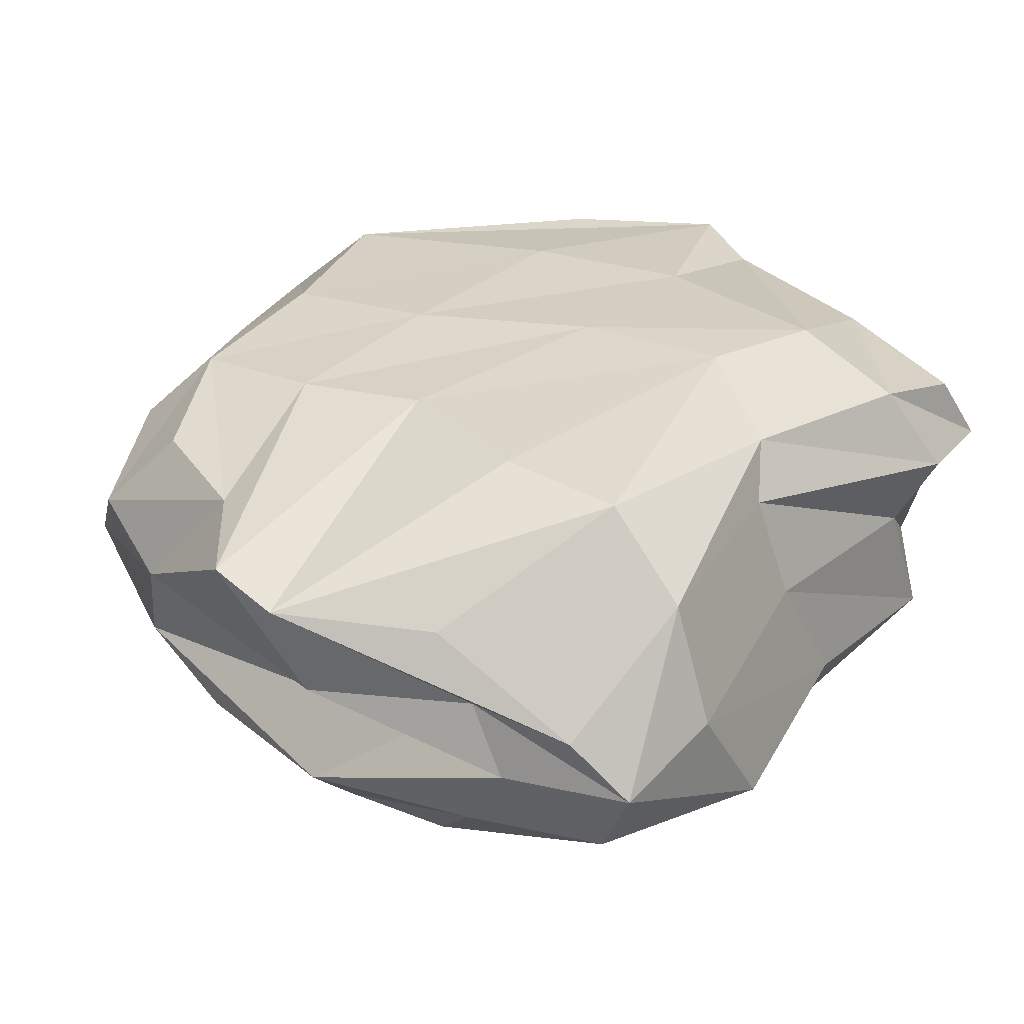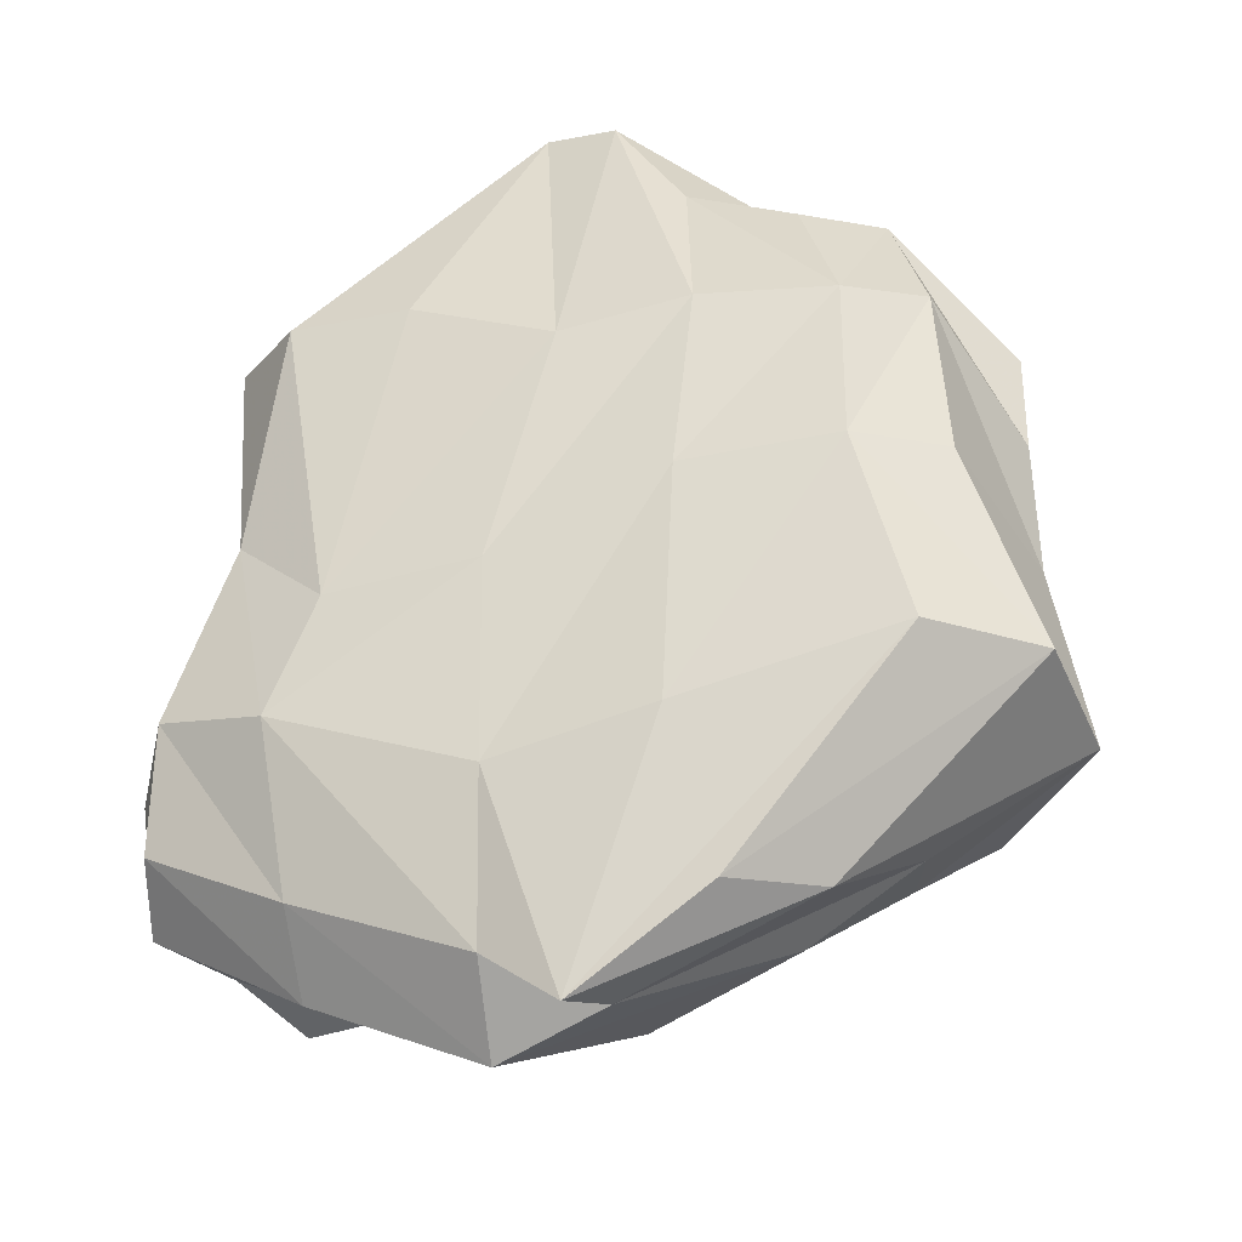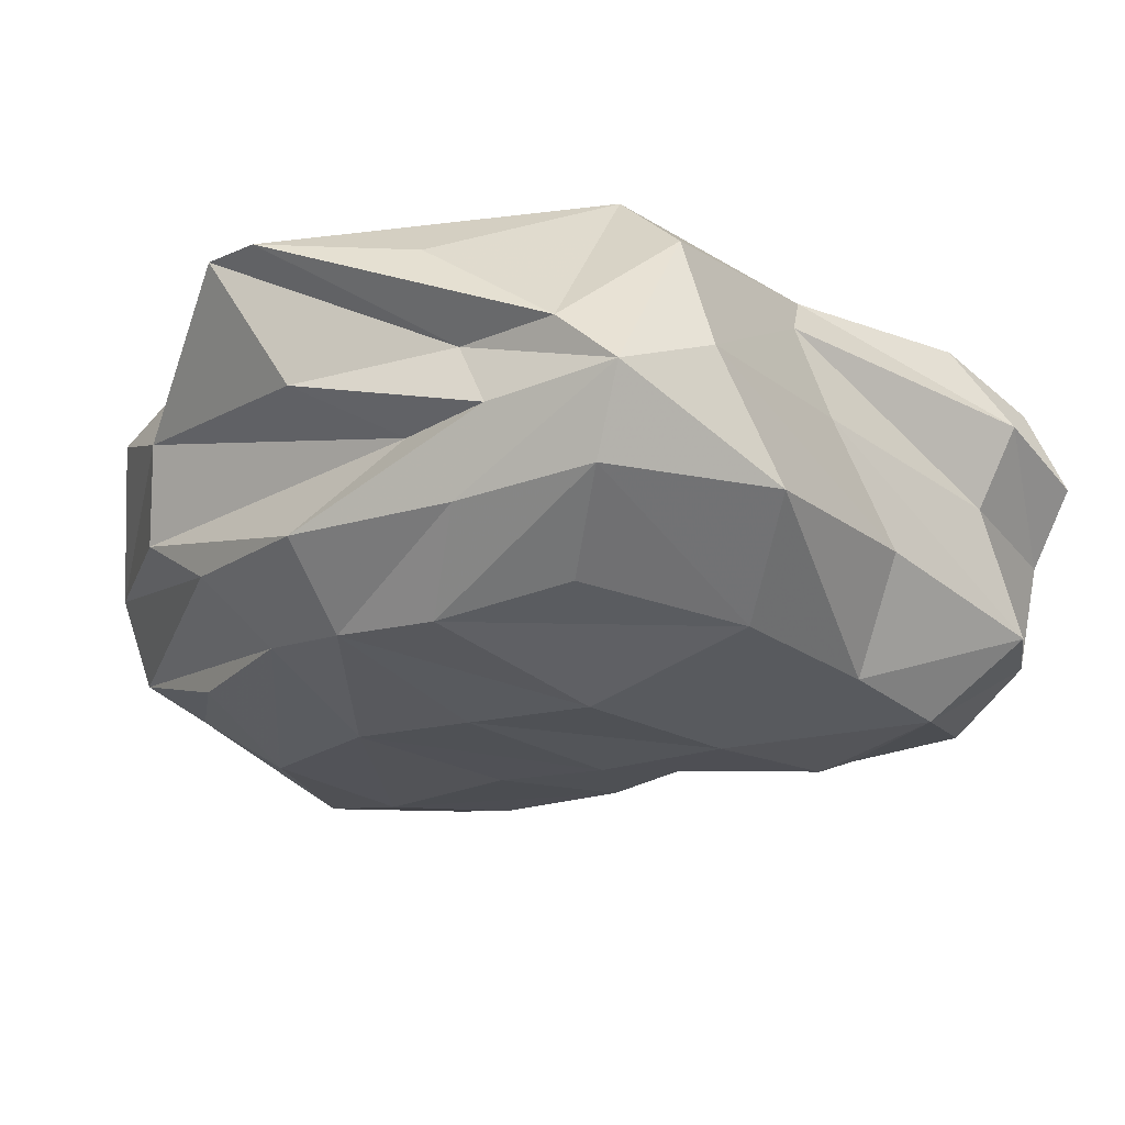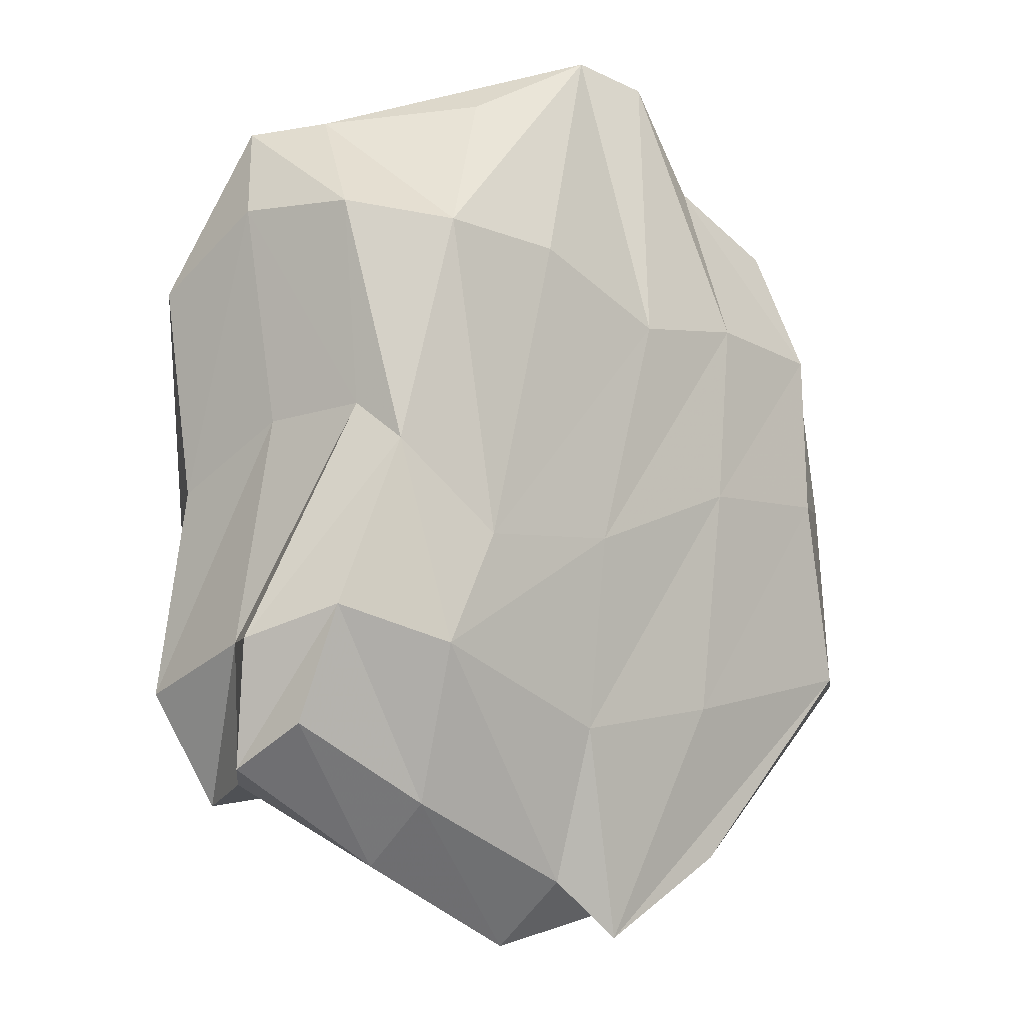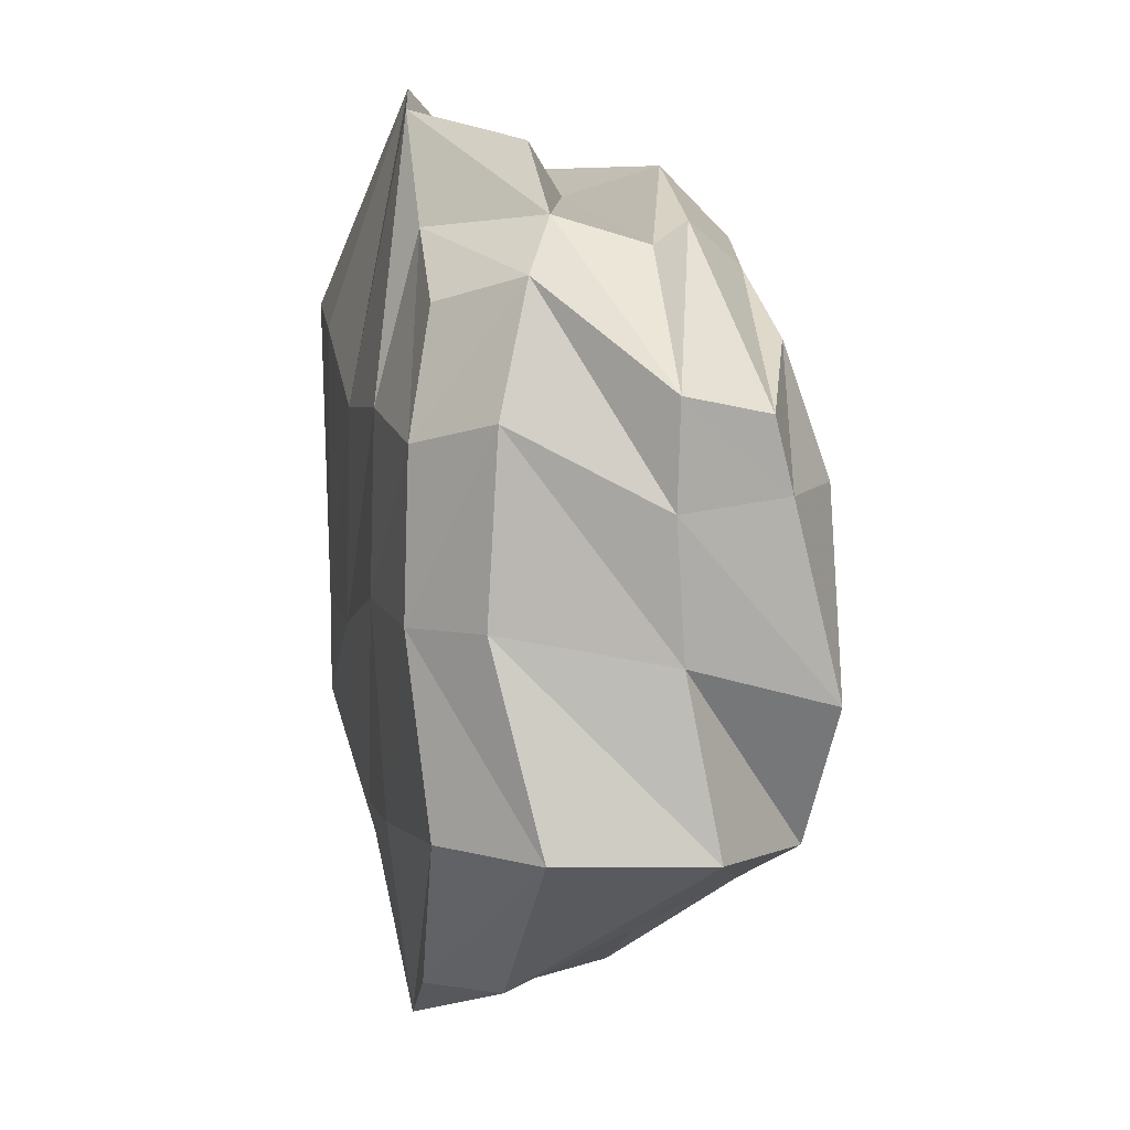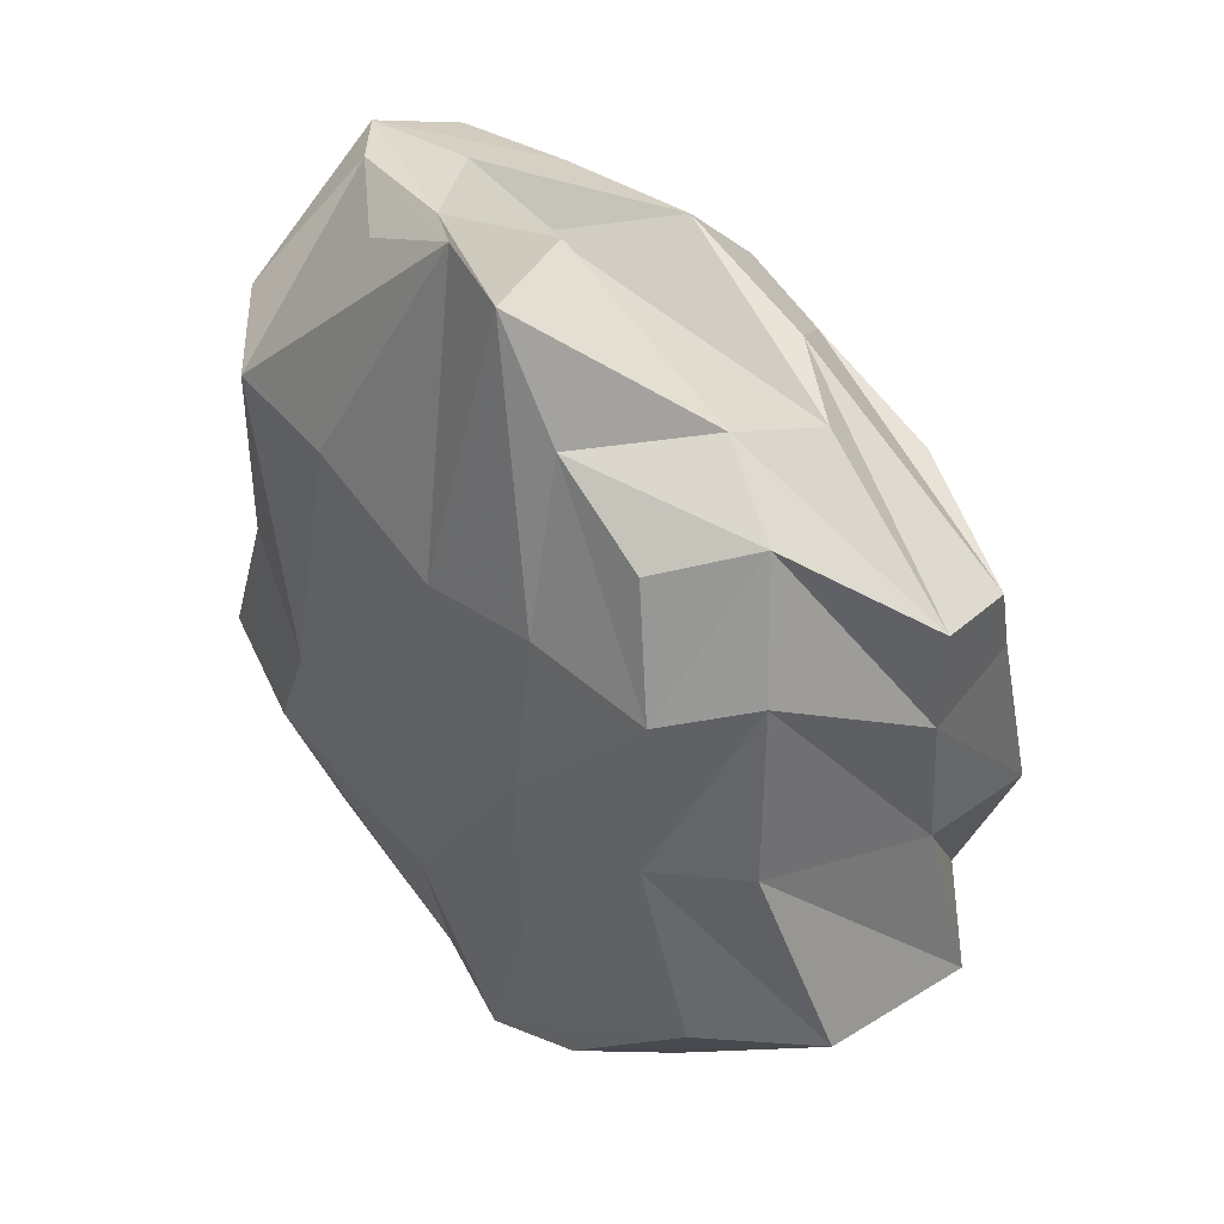
<metadata>
{"format":"obj","ext":"obj","renderer":"f3d","projection":"perspective","resolution":1024,"background":"white","views":[{"elev":31.5,"azim":31.0,"up":"+Y"},{"elev":-34.5,"azim":-162.4,"up":"+Z"},{"elev":-21.0,"azim":38.2,"up":"+Y"},{"elev":-9.6,"azim":140.0,"up":"+Z"},{"elev":12.2,"azim":-101.8,"up":"+Z"},{"elev":42.7,"azim":-131.6,"up":"+Z"}]}
</metadata>
<code>
o Cube
v -0.6309 -0.2263 0.5923
v -0.5379 -0.058 1.154
v -1.052 -0.0646 0.9545
v -1.156 -0.2178 0.4595
v -0.6779 1.33 0.6982
v -1.176 1.281 0.6464
v -1.02 1.175 1.106
v -0.6103 1.148 1.328
v 1.116 1.068 0.981
v 0.8085 1.346 0.9021
v 0.444 1.033 1.514
v 0.9363 0.6775 1.426
v -0.9445 0.7436 1.392
v -1.282 0.884 1.218
v -1.719 0.9165 -0.6998
v -1.356 1.245 -0.7168
v -0.6819 1.18 -1.482
v -0.9745 0.9261 -1.431
v -0.751 0.1491 -1.123
v -0.3215 -0.0603 -0.702
v -0.6924 -0.1143 -0.8358
v -1.063 0.07452 -1.016
v -0.3597 -0.2197 -0.5967
v -0.4762 -0.274 -0.03739
v -1.095 -0.254 -0.1185
v -0.8624 -0.2192 -0.5371
v 0.5481 -0.2841 -0.6576
v 0.4804 -0.3121 -0.1111
v -0.01579 -0.3127 -0.06024
v 0.1728 -0.1885 -0.5325
v 0.3835 -0.2981 0.5332
v 0.2436 -0.1415 1.191
v -0.1546 -0.1145 1.229
v -0.1063 -0.2744 0.596
v 0.3428 1.371 0.8637
v -0.198 1.36 0.6308
v -0.3448 1.152 1.73
v -0.06528 1.103 1.796
v 0.8016 1.333 -0.7167
v 0.063 1.276 -0.9943
v 0.04611 1.352 -0.2537
v 0.6115 1.352 -0.2908
v -0.5442 1.29 -0.8894
v -1.177 1.303 0.009798
v -0.6033 1.344 -0.01128
v 1.348 0.1898 0.7468
v 1.267 0.6307 1.008
v 1.155 0.478 1.382
v 1.015 0.1835 1.313
v 1.324 0.1274 -0.8561
v 1.267 0.6002 -0.6897
v 1.175 0.6925 0.169
v 1.269 0.2411 -0.06388
v 1.424 0.8972 -0.707
v 1.232 1.217 -0.5945
v 0.9754 1.247 0.0479
v 1.051 1.069 0.1975
v -0.7067 0.1906 1.347
v -1.044 0.4029 1.29
v -1.648 0.452 0.8536
v -1.571 0.1103 0.7707
v 0.4943 0.1534 1.399
v 0.667 0.4399 1.449
v 0.2601 0.4526 1.365
v -0.1351 0.1567 1.505
v 0.5242 0.6914 1.41
v -0.06687 0.6521 1.602
v -1.346 -0.0787 -0.8081
v -1.76 0.3196 -0.7246
v -1.186 0.4816 -1.134
v -1.55 0.03351 0.4876
v -1.646 0.4626 0.459
v -1.649 0.4298 -0.06403
v -1.548 -0.1538 -0.2556
v -1.434 1.017 0.7468
v -1.483 1.069 0.04533
v -0.2632 0.9168 -1.717
v -0.7755 0.4976 -1.403
v 0.802 0.8503 -1.529
v 0.5563 0.4493 -1.497
v -0.1998 0.3368 -1.536
v 0.1532 0.8392 -1.832
v 0.5127 0.1147 -1.198
v 0.4689 -0.1429 -1.027
v 0.06727 -0.07271 -0.7835
v -0.1805 0.06095 -1.234
v 0.8969 -0.1167 -1.078
v 1.042 -0.1905 -0.6379
v 1.045 -0.1576 -0.148
v 1.009 -0.1265 0.4703
v 0.7363 -0.07603 1.067
v 1.304 1.084 -1.024
v 0.7705 1.122 -1.3
v 0.1053 1.127 -1.585
v -0.175 1.147 -1.801
v 1.081 0.1751 -1.288
v 1.2 0.5382 -1.222
v 1.386 0.8076 -1.182
f 2 3 4
f 6 7 8
f 10 11 12
f 8 7 14
f 15 16 17
f 20 21 22
f 23 24 25
f 27 28 29
f 31 32 33
f 36 37 38
f 39 40 41
f 43 16 44
f 46 47 48
f 50 51 52
f 54 55 56
f 58 59 60
f 63 64 65
f 66 38 37
f 69 70 22
f 72 73 74
f 75 6 44
f 77 78 70
f 79 80 81
f 84 85 86
f 1 4 25
f 1 24 29
f 1 34 33
f 5 8 37
f 41 45 5
f 45 44 6
f 9 12 48
f 57 9 47
f 56 10 9
f 13 14 60
f 64 67 13
f 37 8 13
f 69 15 18
f 76 15 69
f 44 16 15
f 78 19 22
f 86 19 78
f 85 20 19
f 20 23 26
f 30 23 20
f 30 29 24
f 84 27 30
f 88 27 84
f 88 89 28
f 28 31 34
f 89 90 31
f 90 91 32
f 10 35 38
f 42 35 10
f 42 41 36
f 39 42 56
f 93 39 55
f 94 40 39
f 40 43 45
f 95 43 40
f 95 17 16
f 90 46 49
f 89 53 46
f 53 52 47
f 50 53 89
f 96 50 88
f 96 97 51
f 51 54 57
f 97 98 54
f 98 92 55
f 2 58 61
f 33 65 58
f 65 64 59
f 62 65 33
f 49 62 32
f 48 63 62
f 63 66 67
f 48 12 66
f 12 11 38
f 68 22 21
f 74 68 26
f 73 69 68
f 4 71 74
f 3 61 71
f 60 72 71
f 75 76 73
f 14 75 72
f 14 7 6
f 95 77 18
f 94 82 77
f 82 81 78
f 93 79 82
f 92 98 79
f 98 97 80
f 80 83 86
f 97 96 83
f 96 87 84
f 1 2 4
f 5 6 8
f 9 10 12
f 13 8 14
f 18 15 17
f 19 20 22
f 26 23 25
f 30 27 29
f 34 31 33
f 35 36 38
f 42 39 41
f 45 43 44
f 49 46 48
f 53 50 52
f 57 54 56
f 61 58 60
f 62 63 65
f 67 66 37
f 68 69 22
f 71 72 74
f 76 75 44
f 18 77 70
f 82 79 81
f 83 84 86
f 24 1 25
f 34 1 29
f 2 1 33
f 36 5 37
f 36 41 5
f 5 45 6
f 47 9 48
f 52 57 47
f 57 56 9
f 59 13 60
f 59 64 13
f 67 37 13
f 70 69 18
f 73 76 69
f 76 44 15
f 70 78 22
f 81 86 78
f 86 85 19
f 21 20 26
f 85 30 20
f 23 30 24
f 85 84 30
f 87 88 84
f 27 88 28
f 29 28 34
f 28 89 31
f 31 90 32
f 11 10 38
f 56 42 10
f 35 42 36
f 55 39 56
f 92 93 55
f 93 94 39
f 41 40 45
f 94 95 40
f 43 95 16
f 91 90 49
f 90 89 46
f 46 53 47
f 88 50 89
f 87 96 88
f 50 96 51
f 52 51 57
f 51 97 54
f 54 98 55
f 3 2 61
f 2 33 58
f 58 65 59
f 32 62 33
f 91 49 32
f 49 48 62
f 64 63 67
f 63 48 66
f 66 12 38
f 26 68 21
f 25 74 26
f 74 73 68
f 25 4 74
f 4 3 71
f 61 60 71
f 72 75 73
f 60 14 72
f 75 14 6
f 17 95 18
f 95 94 77
f 77 82 78
f 94 93 82
f 93 92 79
f 79 98 80
f 81 80 86
f 80 97 83
f 83 96 84

</code>
